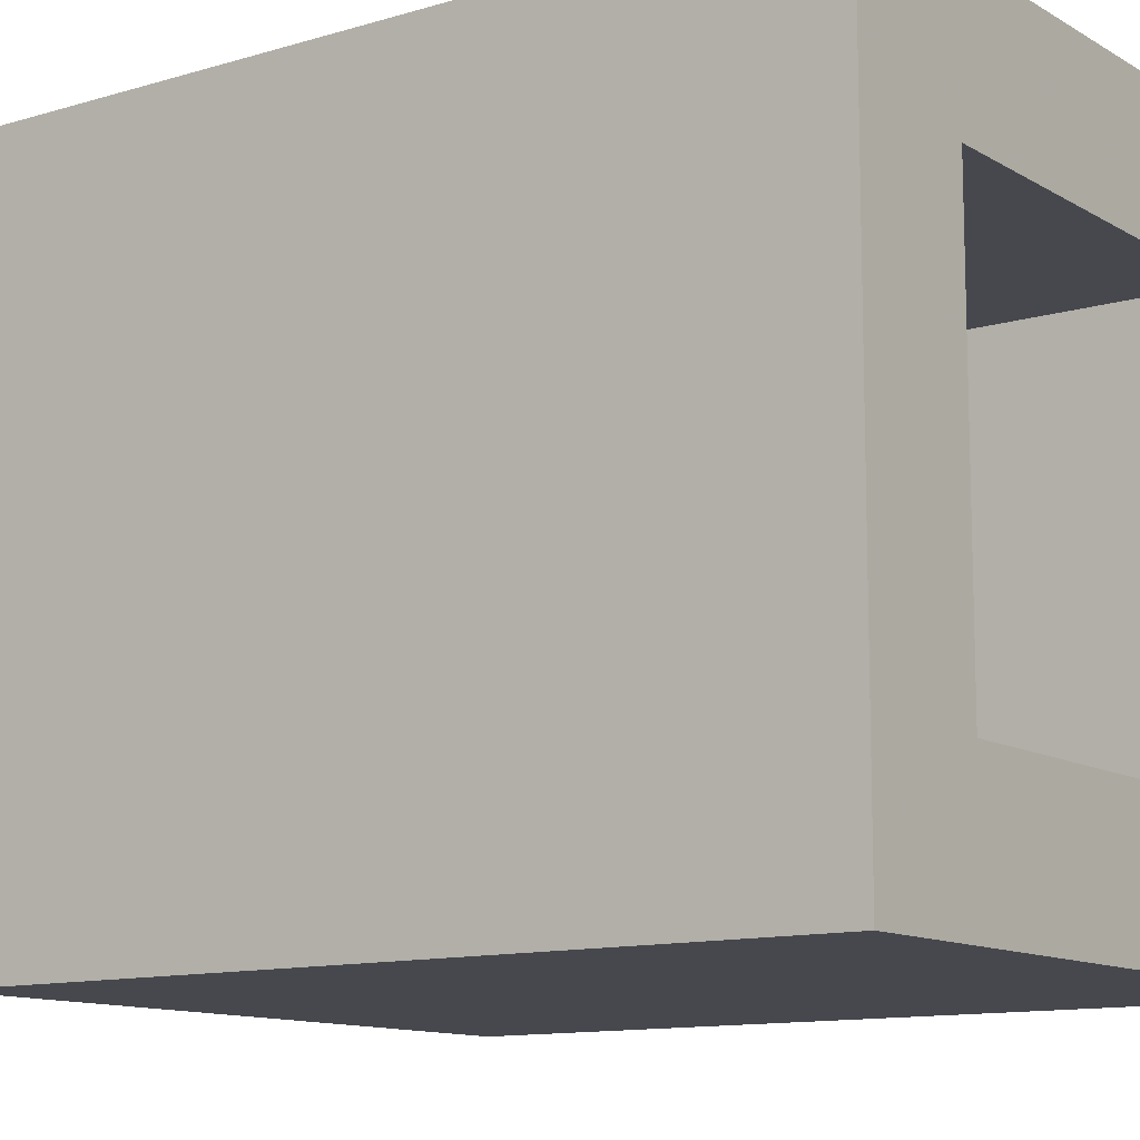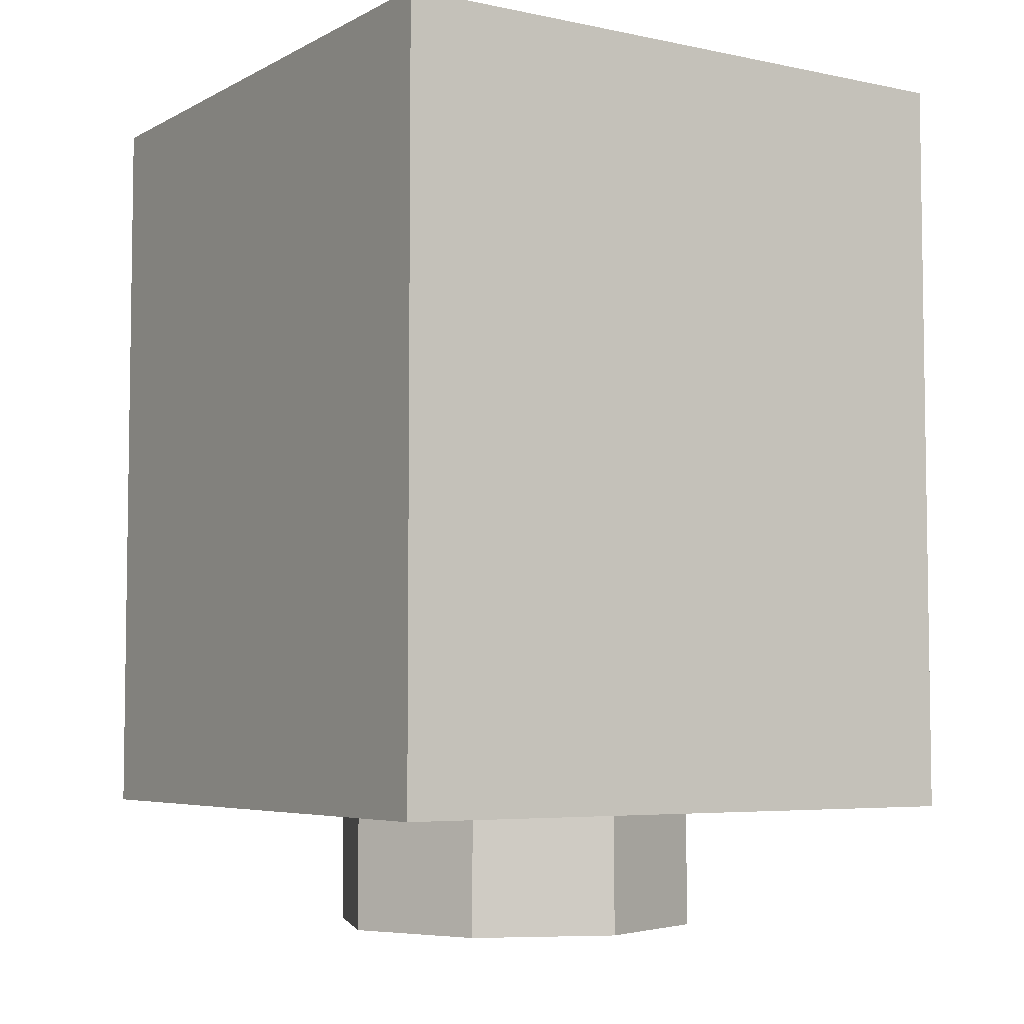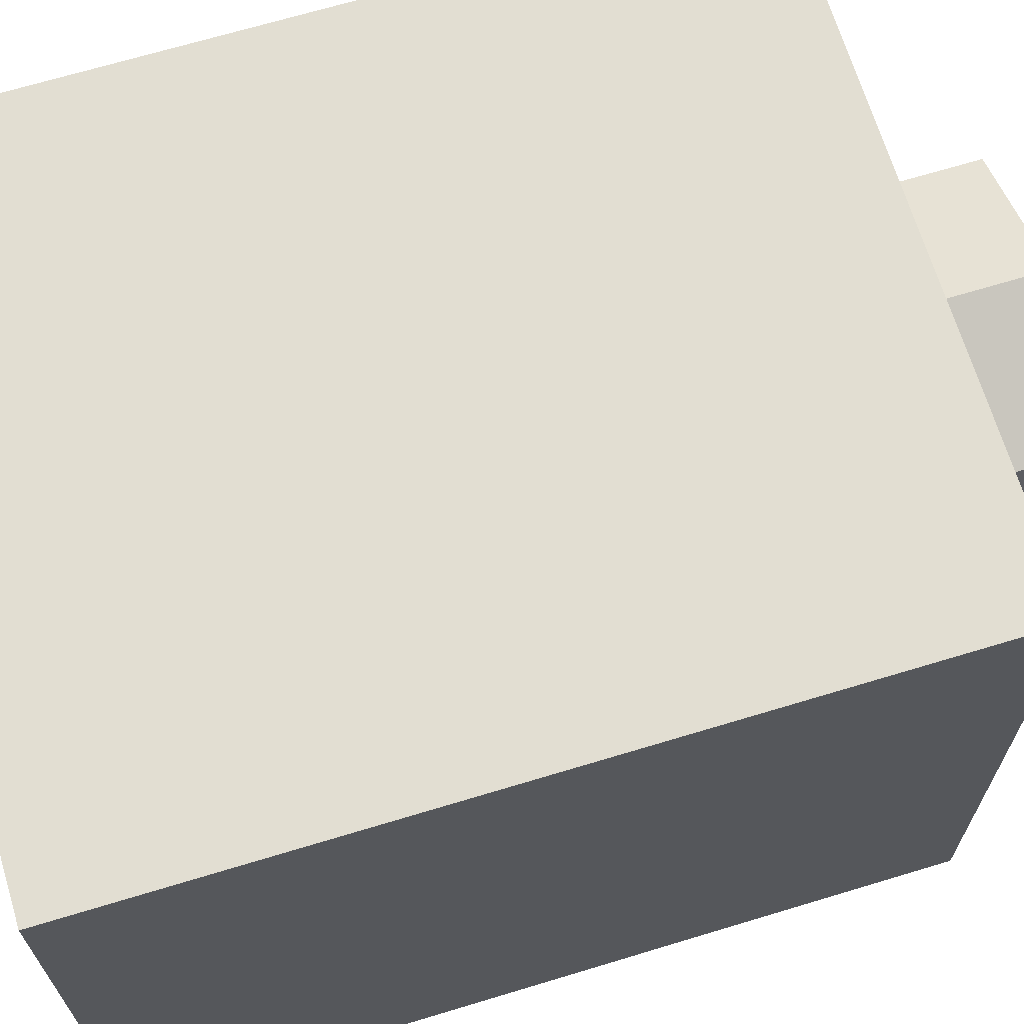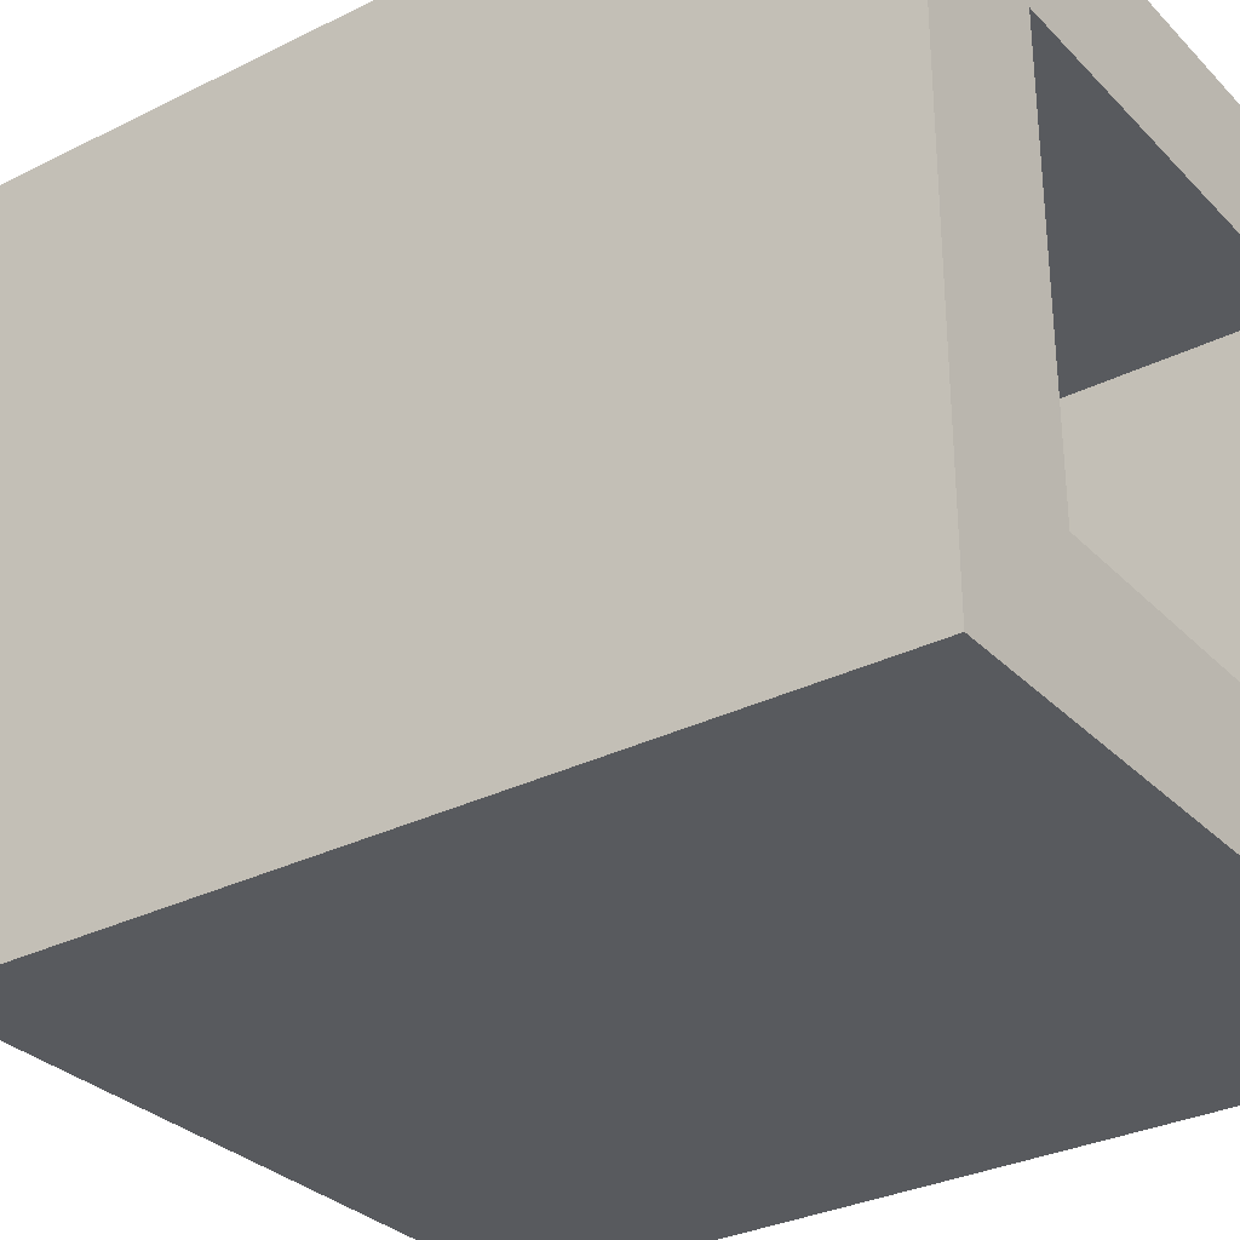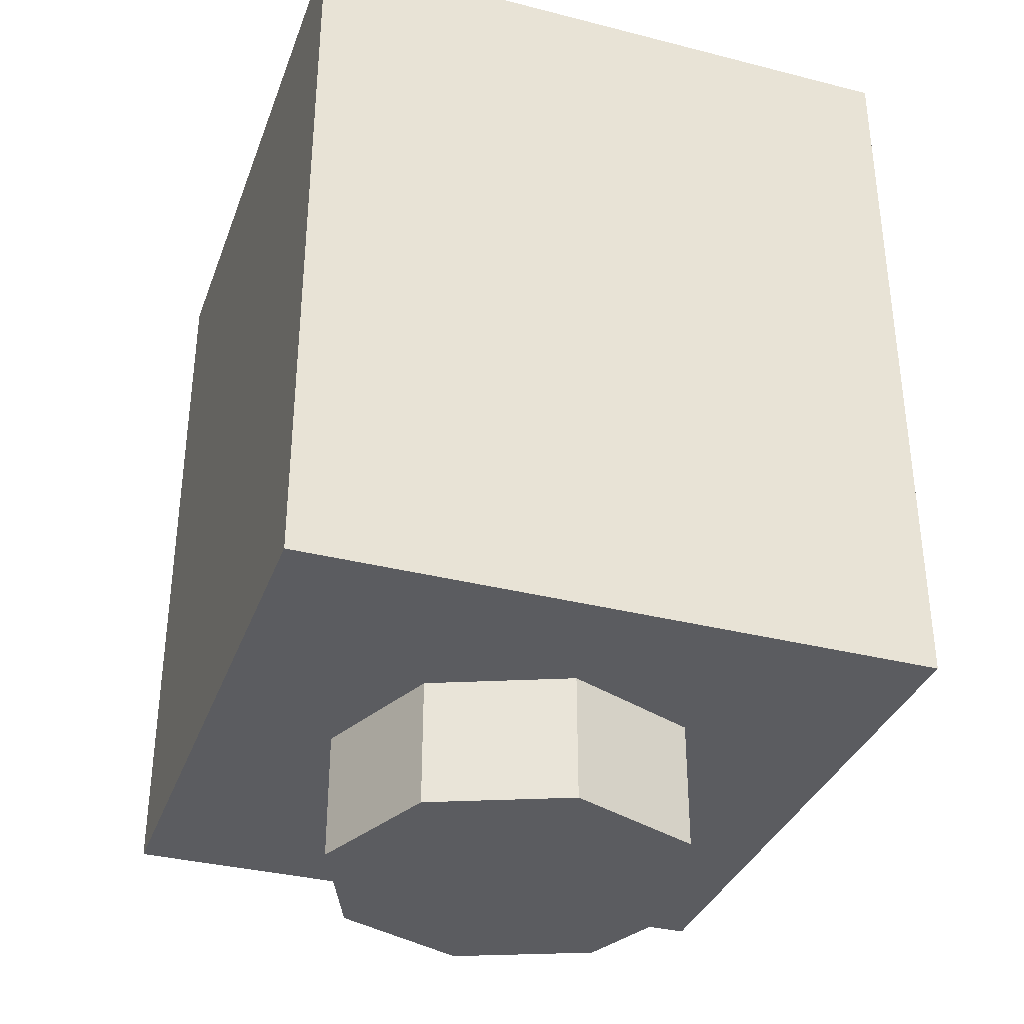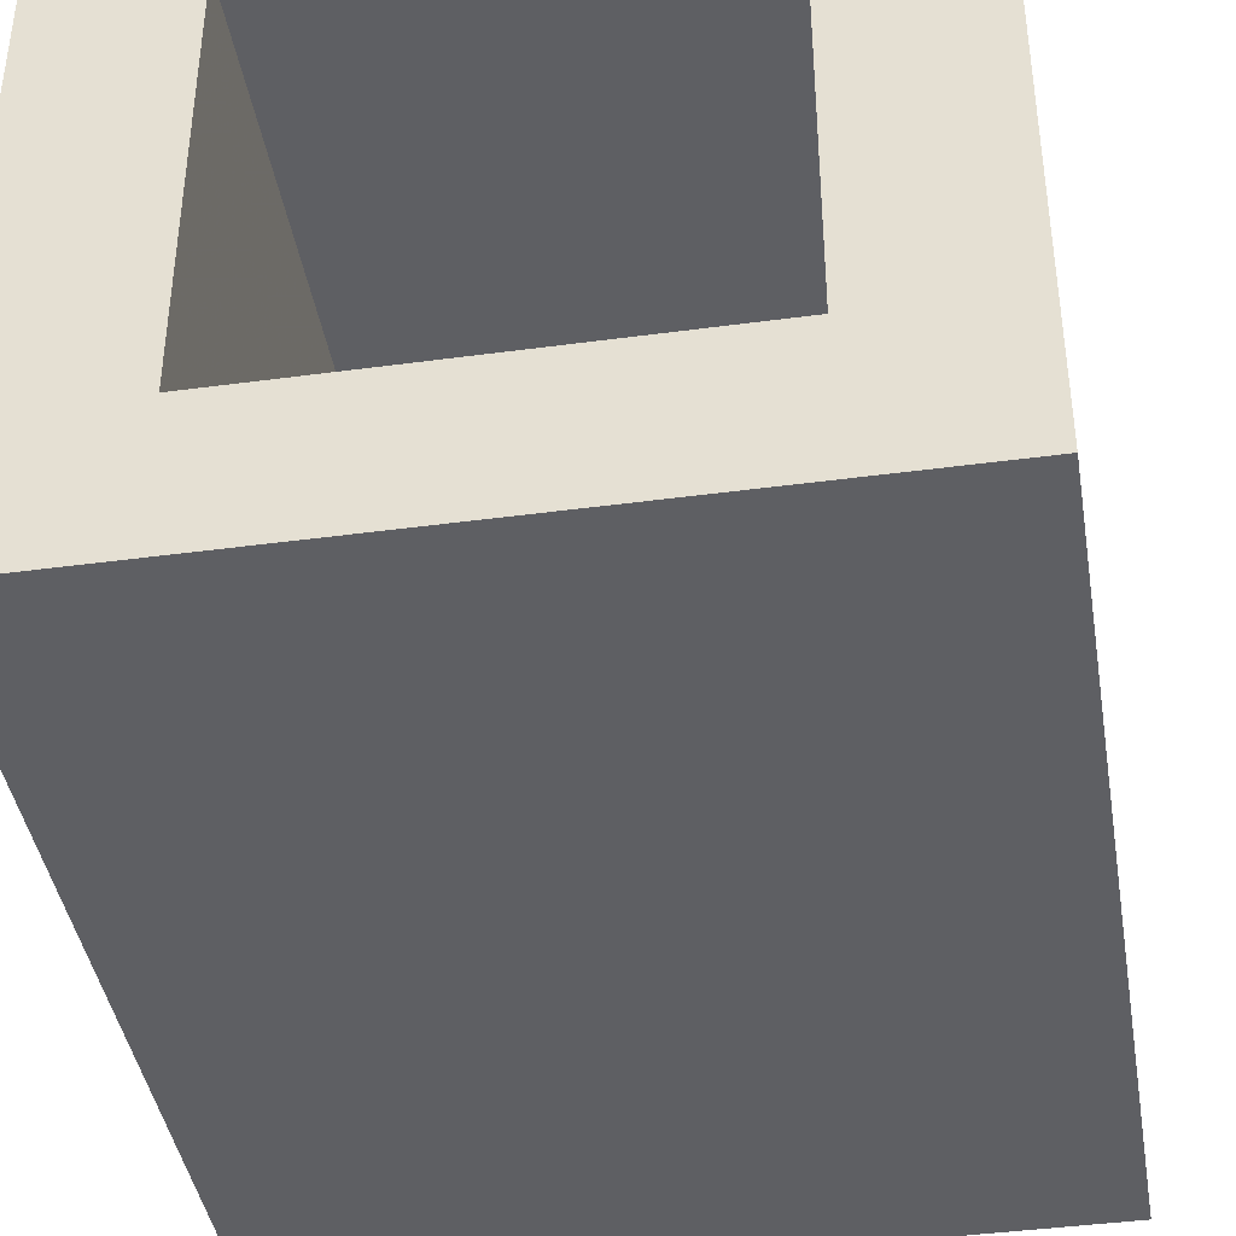
<metadata>
{"format":"obj","ext":"obj","renderer":"f3d","projection":"perspective","resolution":1024,"background":"white","views":[{"elev":-11.7,"azim":125.9,"up":"+Z"},{"elev":-5.2,"azim":57.0,"up":"+Y"},{"elev":68.0,"azim":-106.9,"up":"+Z"},{"elev":-31.0,"azim":125.5,"up":"+Z"},{"elev":-34.7,"azim":161.2,"up":"+Y"},{"elev":-41.5,"azim":-170.7,"up":"+Z"}]}
</metadata>
<code>
v 0.2121 0 -0.2121
v 0 0 -0.3
v 0 -0.2 -0.3
v 0.2121 -0.2 -0.2121
v 0.3 0 0
v 0.2121 0 -0.2121
v 0.2121 -0.2 -0.2121
v 0.3 -0.2 0
v 0.2121 0 0.2121
v 0.3 0 0
v 0.3 -0.2 0
v 0.2121 -0.2 0.2121
v 0 0 0.3
v 0.2121 0 0.2121
v 0.2121 -0.2 0.2121
v 0 -0.2 0.3
v -0.2121 0 0.2121
v 0 0 0.3
v 0 -0.2 0.3
v -0.2121 -0.2 0.2121
v -0.3 0 0
v -0.2121 0 0.2121
v -0.2121 -0.2 0.2121
v -0.3 -0.2 0
v -0.2121 0 -0.2121
v -0.3 0 0
v -0.3 -0.2 0
v -0.2121 -0.2 -0.2121
v 0 0 -0.3
v -0.2121 0 -0.2121
v -0.2121 -0.2 -0.2121
v 0 -0.2 -0.3
v 0 -0.2 0
v 0 -0.2 -0.3
v 0.2121 -0.2 -0.2121
v 0 -0.2 0
v 0.2121 -0.2 -0.2121
v 0.3 -0.2 0
v 0 -0.2 0
v 0.3 -0.2 0
v 0.2121 -0.2 0.2121
v 0 -0.2 0
v 0.2121 -0.2 0.2121
v 0 -0.2 0.3
v 0 -0.2 0
v 0 -0.2 0.3
v -0.2121 -0.2 0.2121
v 0 -0.2 0
v -0.2121 -0.2 0.2121
v -0.3 -0.2 0
v 0 -0.2 0
v -0.3 -0.2 0
v -0.2121 -0.2 -0.2121
v 0 -0.2 0
v -0.2121 -0.2 -0.2121
v 0 -0.2 -0.3
v -0.5 0 0.5
v -0.5 0 -0.5
v 0.5 0 -0.5
v 0.5 0 0.5
v -0.5 0 0.5
v 0.5 0 0.5
v 0.5 1.2 0.5
v -0.5 1.2 0.5
v 0.5 0 0.5
v 0.5 0 -0.5
v 0.5 1.2 -0.5
v 0.5 1.2 0.5
v -0.5 0 -0.5
v -0.5 0 0.5
v -0.5 1.2 0.5
v -0.5 1.2 -0.5
v 0.3 0.2 0.3
v -0.3 0.2 0.3
v -0.3 0.2 -0.3
v 0.3 0.2 -0.3
v 0.3 0.2 0.3
v 0.3 1.2 0.3
v -0.3 1.2 0.3
v -0.3 0.2 0.3
v 0.3 0.2 -0.3
v 0.3 1.2 -0.3
v 0.3 1.2 0.3
v 0.3 0.2 0.3
v -0.3 0.2 -0.3
v -0.3 1.2 -0.3
v 0.3 1.2 -0.3
v 0.3 0.2 -0.3
v -0.3 0.2 0.3
v -0.3 1.2 0.3
v -0.3 1.2 -0.3
v -0.3 0.2 -0.3
v -0.3 1.2 -0.3
v 0.3 1.2 -0.3
v 0.5 1.2 -0.5
v -0.5 1.2 -0.5
v 0.5 1.2 -0.5
v 0.3 1.2 -0.3
v 0.3 1.2 0.3
v 0.5 1.2 0.5
v 0.3 1.2 0.3
v -0.3 1.2 0.3
v -0.5 1.2 0.5
v 0.5 1.2 0.5
v -0.5 1.2 0.5
v -0.3 1.2 0.3
v -0.3 1.2 -0.3
v -0.5 1.2 -0.5
v 0.25 0.25 -0.5
v 0.15 0.25 -0.5
v 0.15 0.675 -0.5
v 0.25 0.675 -0.5
v -0.2195 0.8694 -0.5
v -0.1302 0.9291 -0.5
v -0.09197 0.8367 -0.5
v -0.1487 0.7987 -0.5
v -0.1487 0.7987 -0.5
v -0.1867 0.742 -0.5
v -0.2195 0.8694 -0.5
v -0.025 0.85 -0.5
v -0.09197 0.8367 -0.5
v -0.1302 0.9291 -0.5
v -0.025 0.95 -0.5
v 0.04197 0.8367 -0.5
v -0.025 0.85 -0.5
v -0.025 0.95 -0.5
v 0.08024 0.9291 -0.5
v 0.09874 0.7987 -0.5
v 0.04197 0.8367 -0.5
v 0.08024 0.9291 -0.5
v 0.1695 0.8694 -0.5
v 0.1367 0.742 -0.5
v 0.09874 0.7987 -0.5
v 0.1695 0.8694 -0.5
v 0.2291 0.7802 -0.5
v 0.15 0.675 -0.5
v 0.1367 0.742 -0.5
v 0.2291 0.7802 -0.5
v 0.25 0.675 -0.5
v -0.5 1.2 -0.5
v -0.2195 0.8694 -0.5
v -0.5 0.6 -0.5
v -0.5 0.6 -0.5
v -0.2195 0.8694 -0.5
v -0.1867 0.742 -0.5
v -0.5 0.6 -0.5
v -0.1867 0.742 -0.5
v -0.025 0.675 -0.5
v -0.5 0 -0.5
v -0.5 0 -0.5
v -0.025 0.675 -0.5
v 0.15 0.25 -0.5
v 0 0 -0.5
v 0 0 -0.5
v 0.15 0.25 -0.5
v 0.25 0.25 -0.5
v 0.5 0 -0.5
v 0.5 0 -0.5
v 0.25 0.25 -0.5
v 0.25 0.675 -0.5
v 0.5 1.2 -0.5
v 0.5 1.2 -0.5
v 0.25 0.675 -0.5
v 0.2291 0.7802 -0.5
v 0.5 1.2 -0.5
v 0.2291 0.7802 -0.5
v 0.1695 0.8694 -0.5
v -0.1302 0.9291 -0.5
v -0.2195 0.8694 -0.5
v -0.5 1.2 -0.5
v 0 1.2 -0.5
v -0.025 0.95 -0.5
v -0.1302 0.9291 -0.5
v 0 1.2 -0.5
v 0.08024 0.9291 -0.5
v -0.025 0.95 -0.5
v 0 1.2 -0.5
v 0.1695 0.8694 -0.5
v 0.08024 0.9291 -0.5
v 0 1.2 -0.5
v 0.5 1.2 -0.5
v -0.025 0.675 -0.5
v -0.1487 0.7987 -0.5
v -0.09197 0.8367 -0.5
v -0.1867 0.742 -0.5
v -0.1487 0.7987 -0.5
v -0.025 0.675 -0.5
v -0.025 0.675 -0.5
v -0.09197 0.8367 -0.5
v -0.025 0.85 -0.5
v 0.04197 0.8367 -0.5
v -0.025 0.675 -0.5
v 0.04197 0.8367 -0.5
v 0.09874 0.7987 -0.5
v 0.1367 0.742 -0.5
v -0.025 0.675 -0.5
v 0.1367 0.742 -0.5
v 0.15 0.675 -0.5
v 0.15 0.25 -0.5
g mesh1455237
f 1 3 2
f 3 1 4
f 5 7 6
f 7 5 8
f 9 11 10
f 11 9 12
f 13 15 14
f 15 13 16
f 17 19 18
f 19 17 20
f 21 23 22
f 23 21 24
f 25 27 26
f 27 25 28
f 29 31 30
f 31 29 32
g mesh1455239
f 33 34 35
f 36 37 38
f 39 40 41
f 42 43 44
f 45 46 47
f 48 49 50
f 51 52 53
f 54 55 56
g mesh1455242
f 57 58 59
f 59 60 57
f 61 62 63
f 63 64 61
f 65 66 67
f 67 68 65
f 69 70 71
f 71 72 69
g mesh1455244
f 73 75 74
f 75 73 76
f 77 79 78
f 79 77 80
f 81 83 82
f 83 81 84
f 85 87 86
f 87 85 88
f 89 91 90
f 91 89 92
g mesh1455246
f 93 94 95
f 95 96 93
f 97 98 99
f 99 100 97
f 101 102 103
f 103 104 101
f 105 106 107
f 107 108 105
g mesh1455248
f 109 110 111
f 111 112 109
f 113 114 115
f 115 116 113
f 117 118 119
f 120 121 122
f 122 123 120
f 124 125 126
f 126 127 124
f 128 129 130
f 130 131 128
f 132 133 134
f 134 135 132
f 136 137 138
f 138 139 136
f 140 141 142
f 143 144 145
f 146 147 148
f 148 149 146
f 150 151 152
f 152 153 150
f 154 155 156
f 156 157 154
f 158 159 160
f 160 161 158
f 162 163 164
f 165 166 167
f 168 169 170
f 170 171 168
f 172 173 174
f 175 176 177
f 178 179 180
f 180 181 178
f 182 183 184
f 185 186 187
f 188 189 190
f 190 191 188
f 192 193 194
f 194 195 192
f 196 197 198
f 198 199 196

</code>
